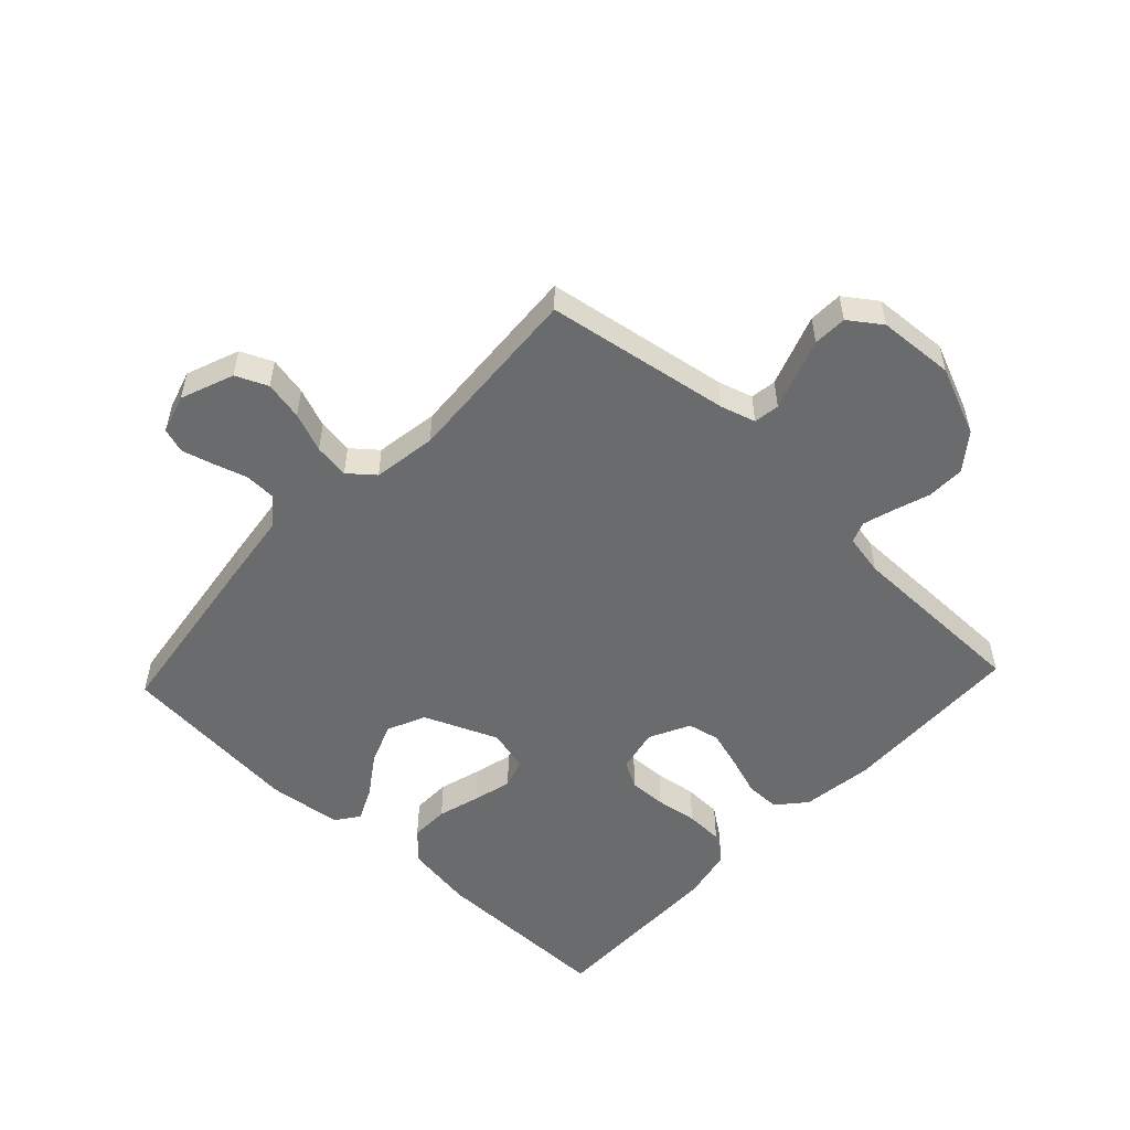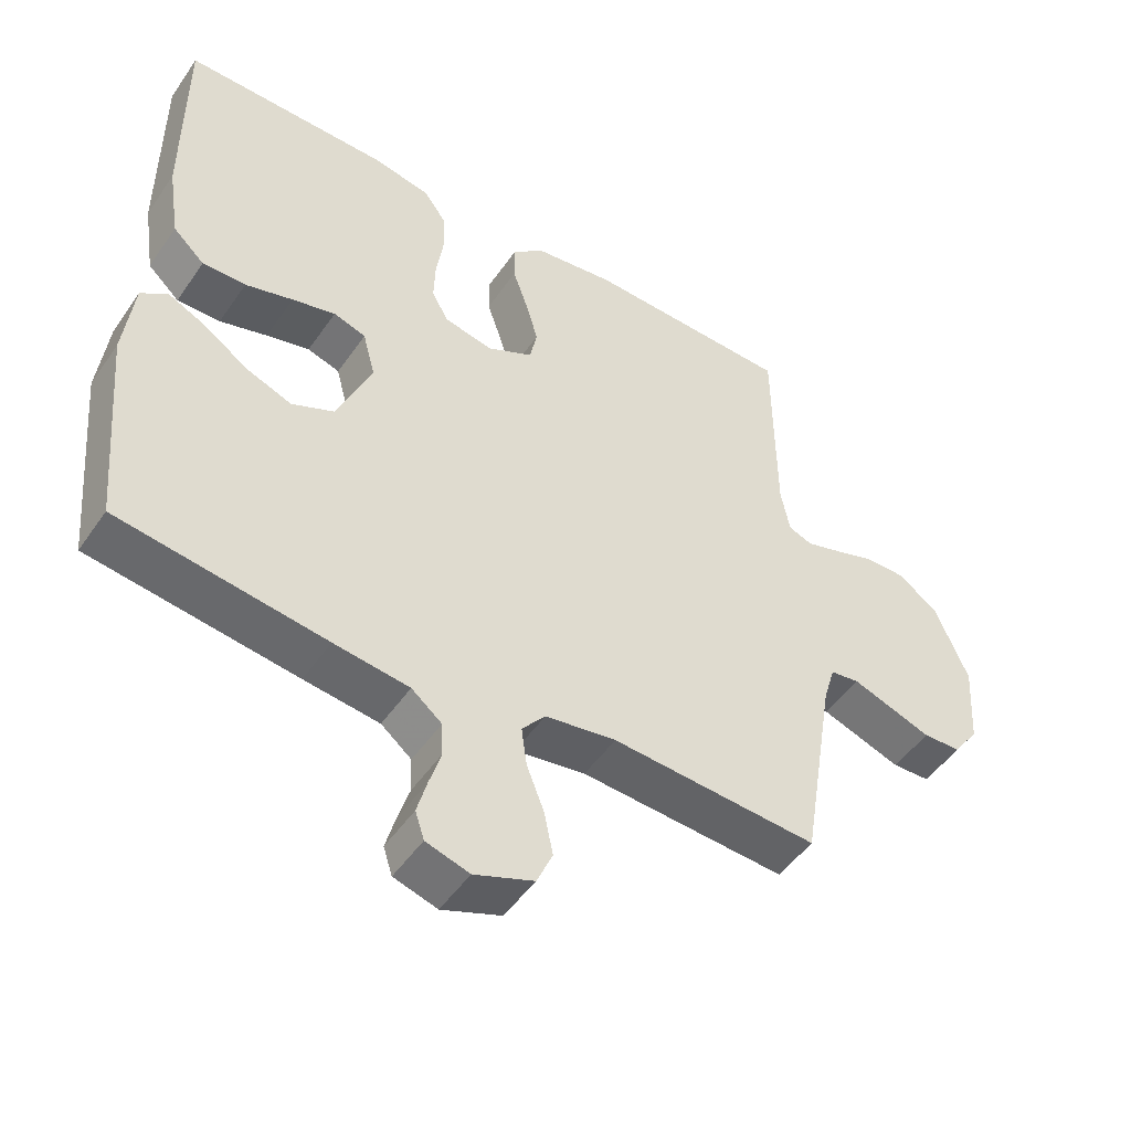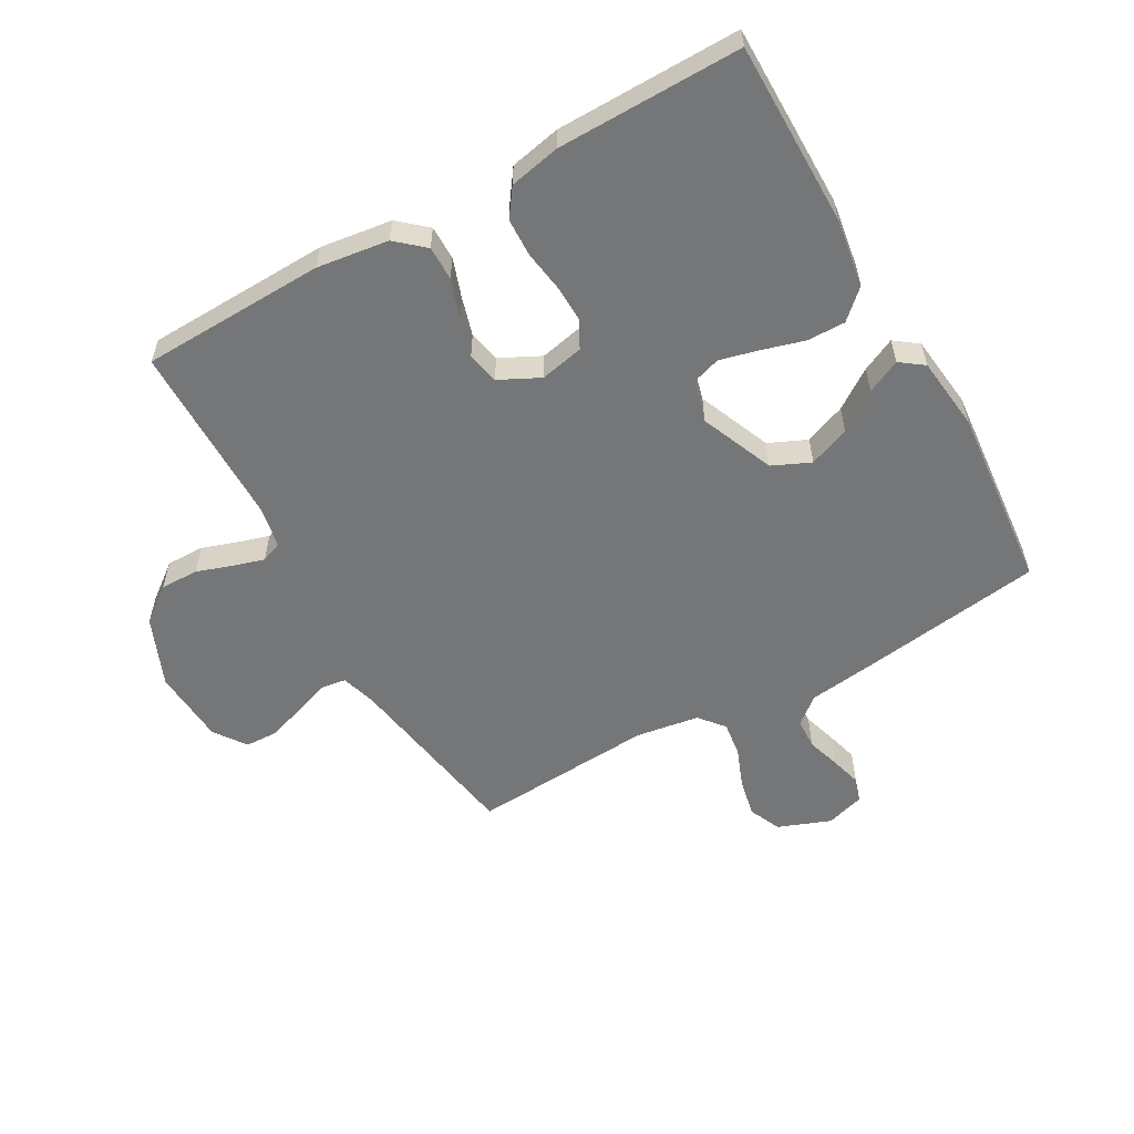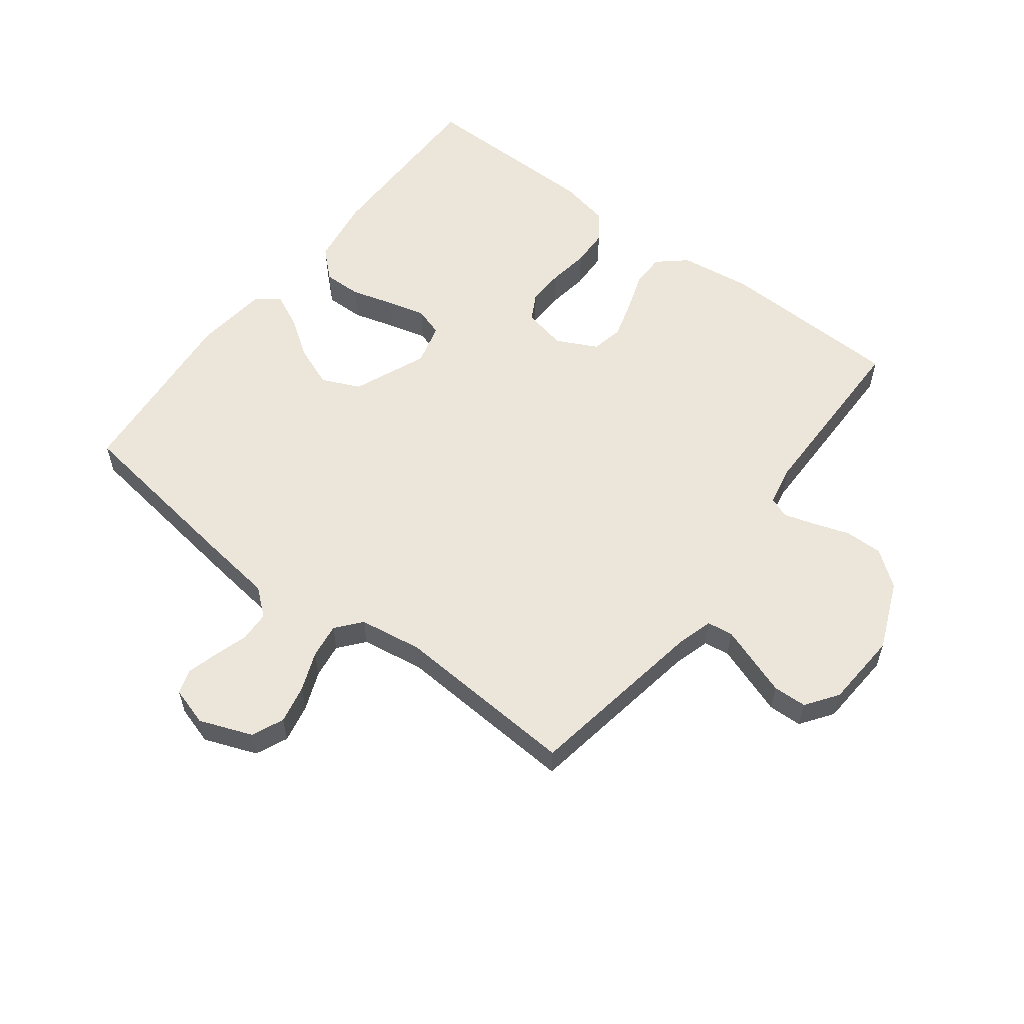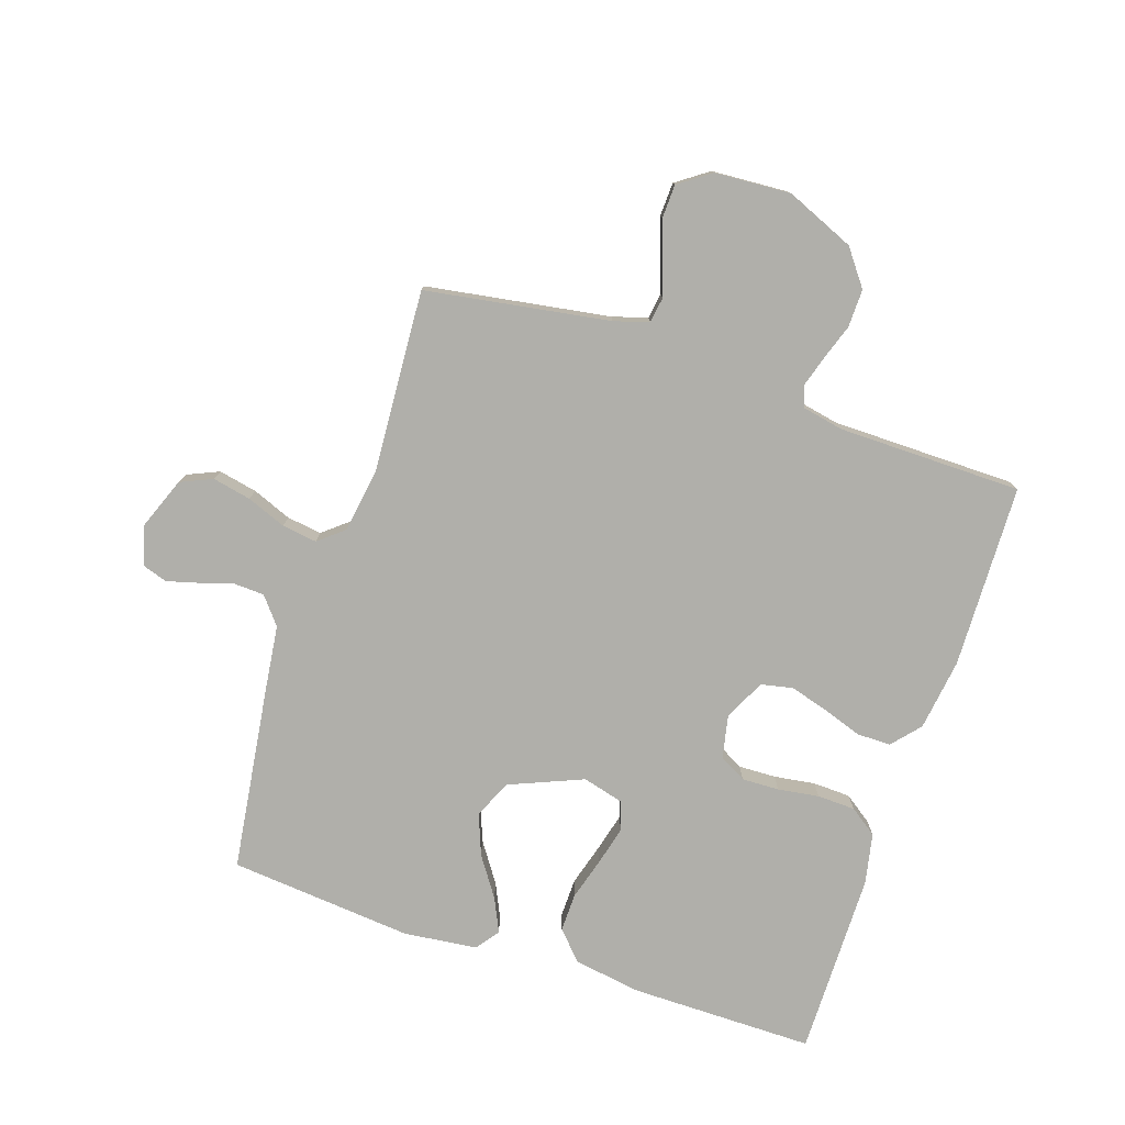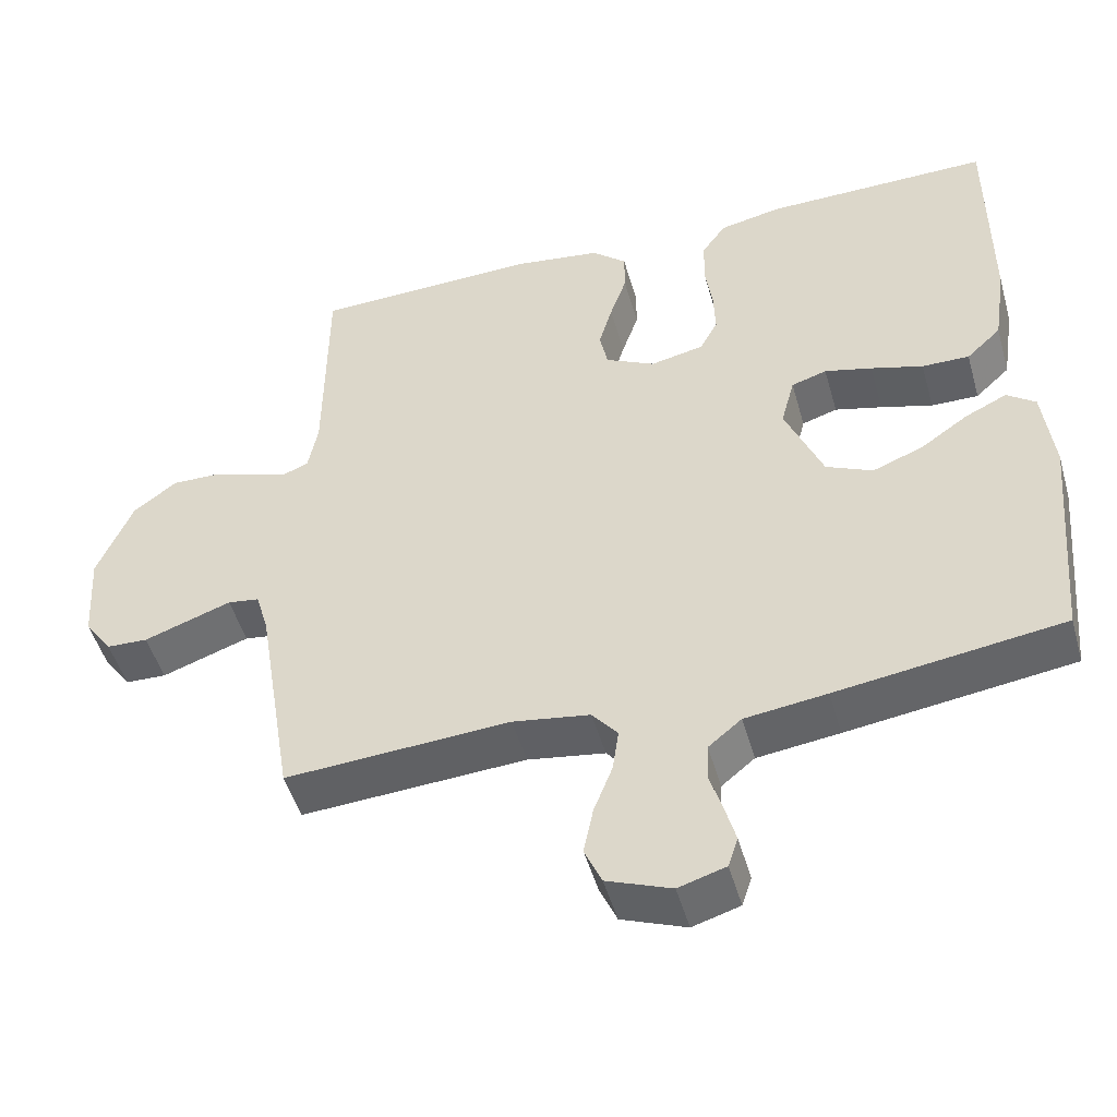
<metadata>
{"format":"obj","ext":"obj","renderer":"f3d","projection":"perspective","resolution":1024,"background":"white","views":[{"elev":-53.2,"azim":-133.2,"up":"+Y"},{"elev":-49.2,"azim":146.8,"up":"+Z"},{"elev":-56.7,"azim":29.5,"up":"+Y"},{"elev":57.3,"azim":-142.7,"up":"+Y"},{"elev":-78.0,"azim":-108.5,"up":"+Y"},{"elev":-48.8,"azim":15.7,"up":"+Z"}]}
</metadata>
<code>
v 0.5 0.07 0.5
v 0.5 0.07 0.2
v 0.483 0.07 0.089
v 0.437 0.07 0.046
v 0.374 0.07 0.047
v 0.305 0.07 0.067
v 0.242 0.07 0.083
v 0.195 0.07 0.068
v 0.177 0.07 0
v 0.227 0.07 -0.12
v 0.289 0.07 -0.148
v 0.356 0.07 -0.122
v 0.42 0.07 -0.078
v 0.475 0.07 -0.052
v 0.513 0.07 -0.08
v 0.527 0.07 -0.2
v 0.5 0.07 -0.5
v 0.2 0.07 -0.542
v 0.091 0.07 -0.556
v 0.047 0.07 -0.592
v 0.045 0.07 -0.642
v 0.062 0.07 -0.697
v 0.076 0.07 -0.748
v 0.063 0.07 -0.788
v 0 0.07 -0.807
v -0.086 0.07 -0.774
v -0.109 0.07 -0.722
v -0.096 0.07 -0.659
v -0.071 0.07 -0.595
v -0.063 0.07 -0.538
v -0.097 0.07 -0.497
v -0.2 0.07 -0.481
v -0.5 0.07 -0.5
v -0.549 0.07 -0.2
v -0.566 0.07 -0.143
v -0.608 0.07 -0.137
v -0.665 0.07 -0.157
v -0.725 0.07 -0.178
v -0.78 0.07 -0.176
v -0.817 0.07 -0.124
v -0.825 0.07 0
v -0.778 0.07 0.112
v -0.72 0.07 0.156
v -0.658 0.07 0.155
v -0.599 0.07 0.135
v -0.549 0.07 0.12
v -0.515 0.07 0.133
v -0.502 0.07 0.2
v -0.5 0.07 0.5
v -0.2 0.07 0.509
v -0.083 0.07 0.493
v -0.037 0.07 0.453
v -0.037 0.07 0.397
v -0.059 0.07 0.333
v -0.077 0.07 0.271
v -0.066 0.07 0.219
v 0 0.07 0.186
v 0.071 0.07 0.201
v 0.095 0.07 0.245
v 0.093 0.07 0.306
v 0.083 0.07 0.373
v 0.085 0.07 0.435
v 0.117 0.07 0.48
v 0.2 0.07 0.497
v 0.5 0 0.5
v 0.5 0 0.2
v 0.483 0 0.089
v 0.437 0 0.046
v 0.374 0 0.047
v 0.305 0 0.067
v 0.242 0 0.083
v 0.195 0 0.068
v 0.177 0 0
v 0.227 0 -0.12
v 0.289 0 -0.148
v 0.356 0 -0.122
v 0.42 0 -0.078
v 0.475 0 -0.052
v 0.513 0 -0.08
v 0.527 0 -0.2
v 0.5 0 -0.5
v 0.2 0 -0.542
v 0.091 0 -0.556
v 0.047 0 -0.592
v 0.045 0 -0.642
v 0.062 0 -0.697
v 0.076 0 -0.748
v 0.063 0 -0.788
v 0 0 -0.807
v -0.086 0 -0.774
v -0.109 0 -0.722
v -0.096 0 -0.659
v -0.071 0 -0.595
v -0.063 0 -0.538
v -0.097 0 -0.497
v -0.2 0 -0.481
v -0.5 0 -0.5
v -0.549 0 -0.2
v -0.566 0 -0.143
v -0.608 0 -0.137
v -0.665 0 -0.157
v -0.725 0 -0.178
v -0.78 0 -0.176
v -0.817 0 -0.124
v -0.825 0 0
v -0.778 0 0.112
v -0.72 0 0.156
v -0.658 0 0.155
v -0.599 0 0.135
v -0.549 0 0.12
v -0.515 0 0.133
v -0.502 0 0.2
v -0.5 0 0.5
v -0.2 0 0.509
v -0.083 0 0.493
v -0.037 0 0.453
v -0.037 0 0.397
v -0.059 0 0.333
v -0.077 0 0.271
v -0.066 0 0.219
v 0 0 0.186
v 0.071 0 0.201
v 0.095 0 0.245
v 0.093 0 0.306
v 0.083 0 0.373
v 0.085 0 0.435
v 0.117 0 0.48
v 0.2 0 0.497
f 60 61 62 63
f 59 60 63 64
f 51 52 53 54
f 51 54 55
f 48 49 50 51
f 47 48 51 55
f 46 47 55 56
f 42 43 44 45
f 42 45 46
f 41 42 46
f 36 37 38 39
f 36 39 40 41
f 32 33 34
f 31 32 34 35
f 26 27 28 29
f 26 29 30
f 25 26 30
f 24 25 30
f 21 22 23 24
f 21 24 30
f 20 21 30 31
f 16 17 18 19
f 14 15 16 19
f 12 13 14 19
f 11 12 19 20
f 10 11 20 31
f 3 4 5 6
f 3 6 7
f 2 3 7
f 59 64 1 2
f 58 59 2 7
f 57 58 7 8
f 56 57 8 9
f 35 36 41 46
f 31 35 46 56
f 9 10 31 56
f 127 126 125 124
f 128 127 124 123
f 118 117 116 115
f 119 118 115
f 115 114 113 112
f 119 115 112 111
f 120 119 111 110
f 109 108 107 106
f 110 109 106
f 110 106 105
f 103 102 101 100
f 105 104 103 100
f 98 97 96
f 99 98 96 95
f 93 92 91 90
f 94 93 90
f 94 90 89
f 94 89 88
f 88 87 86 85
f 94 88 85
f 95 94 85 84
f 83 82 81 80
f 83 80 79 78
f 83 78 77 76
f 84 83 76 75
f 95 84 75 74
f 70 69 68 67
f 71 70 67
f 71 67 66
f 66 65 128 123
f 71 66 123 122
f 72 71 122 121
f 73 72 121 120
f 110 105 100 99
f 120 110 99 95
f 120 95 74 73
f 1 65 66 2
f 2 66 67 3
f 3 67 68 4
f 4 68 69 5
f 5 69 70 6
f 6 70 71 7
f 7 71 72 8
f 8 72 73 9
f 9 73 74 10
f 10 74 75 11
f 11 75 76 12
f 12 76 77 13
f 13 77 78 14
f 14 78 79 15
f 15 79 80 16
f 16 80 81 17
f 17 81 82 18
f 18 82 83 19
f 19 83 84 20
f 20 84 85 21
f 21 85 86 22
f 22 86 87 23
f 23 87 88 24
f 24 88 89 25
f 25 89 90 26
f 26 90 91 27
f 27 91 92 28
f 28 92 93 29
f 29 93 94 30
f 30 94 95 31
f 31 95 96 32
f 32 96 97 33
f 33 97 98 34
f 34 98 99 35
f 35 99 100 36
f 36 100 101 37
f 37 101 102 38
f 38 102 103 39
f 39 103 104 40
f 40 104 105 41
f 41 105 106 42
f 42 106 107 43
f 43 107 108 44
f 44 108 109 45
f 45 109 110 46
f 46 110 111 47
f 47 111 112 48
f 48 112 113 49
f 49 113 114 50
f 50 114 115 51
f 51 115 116 52
f 52 116 117 53
f 53 117 118 54
f 54 118 119 55
f 55 119 120 56
f 56 120 121 57
f 57 121 122 58
f 58 122 123 59
f 59 123 124 60
f 60 124 125 61
f 61 125 126 62
f 62 126 127 63
f 63 127 128 64
f 64 128 65 1

</code>
